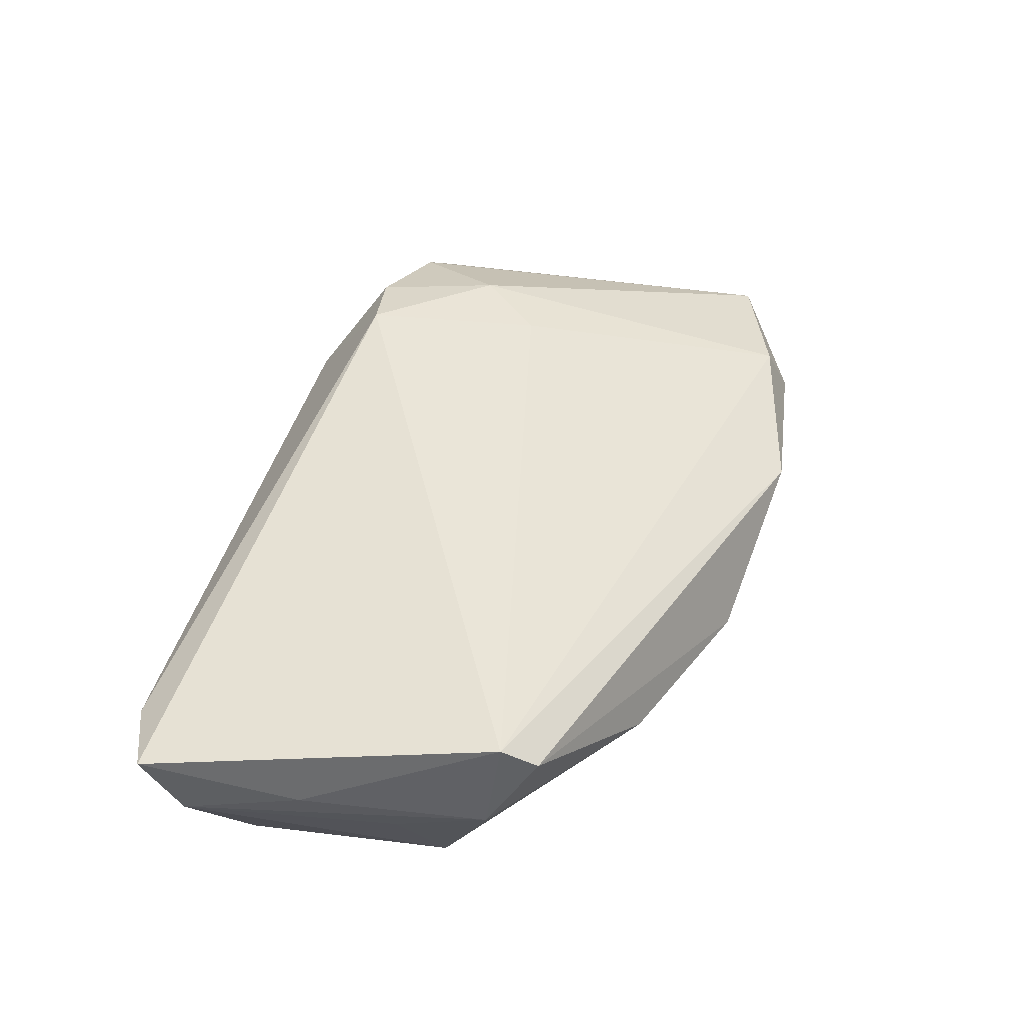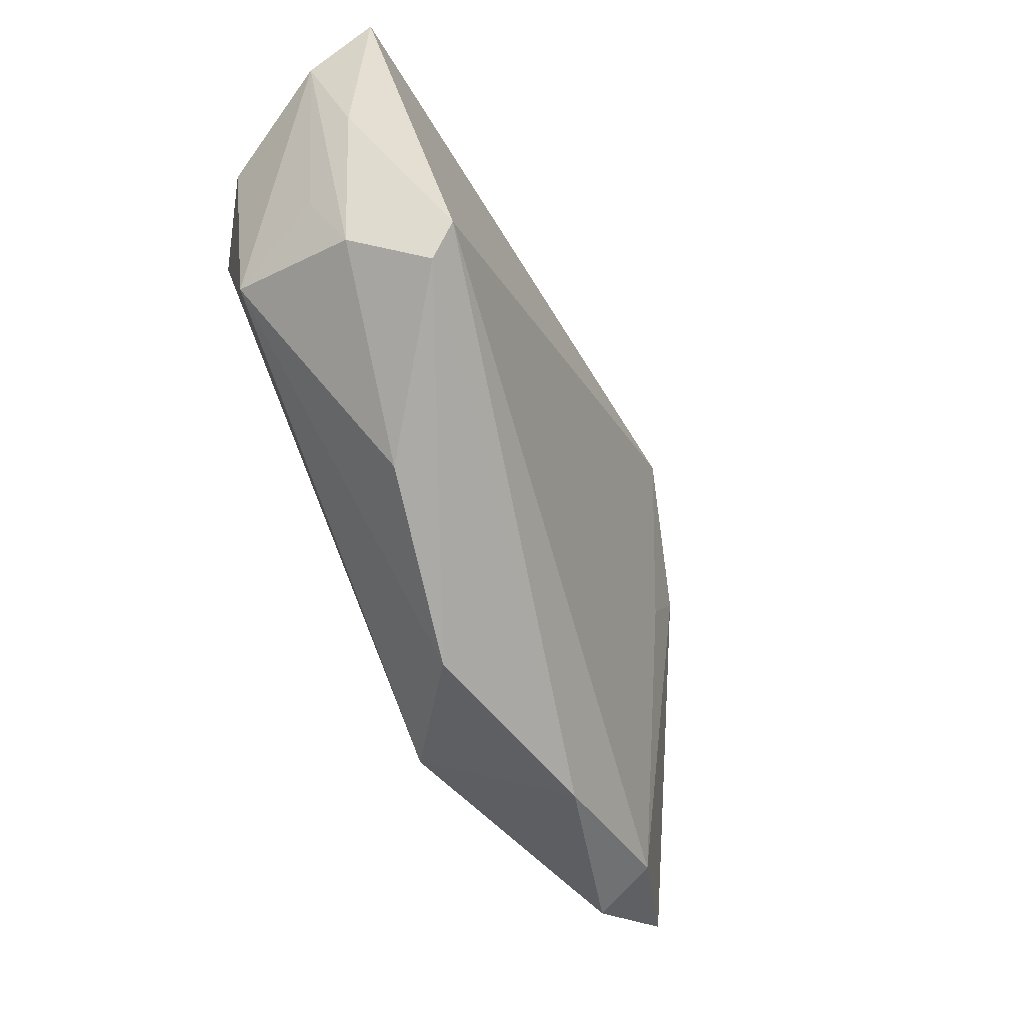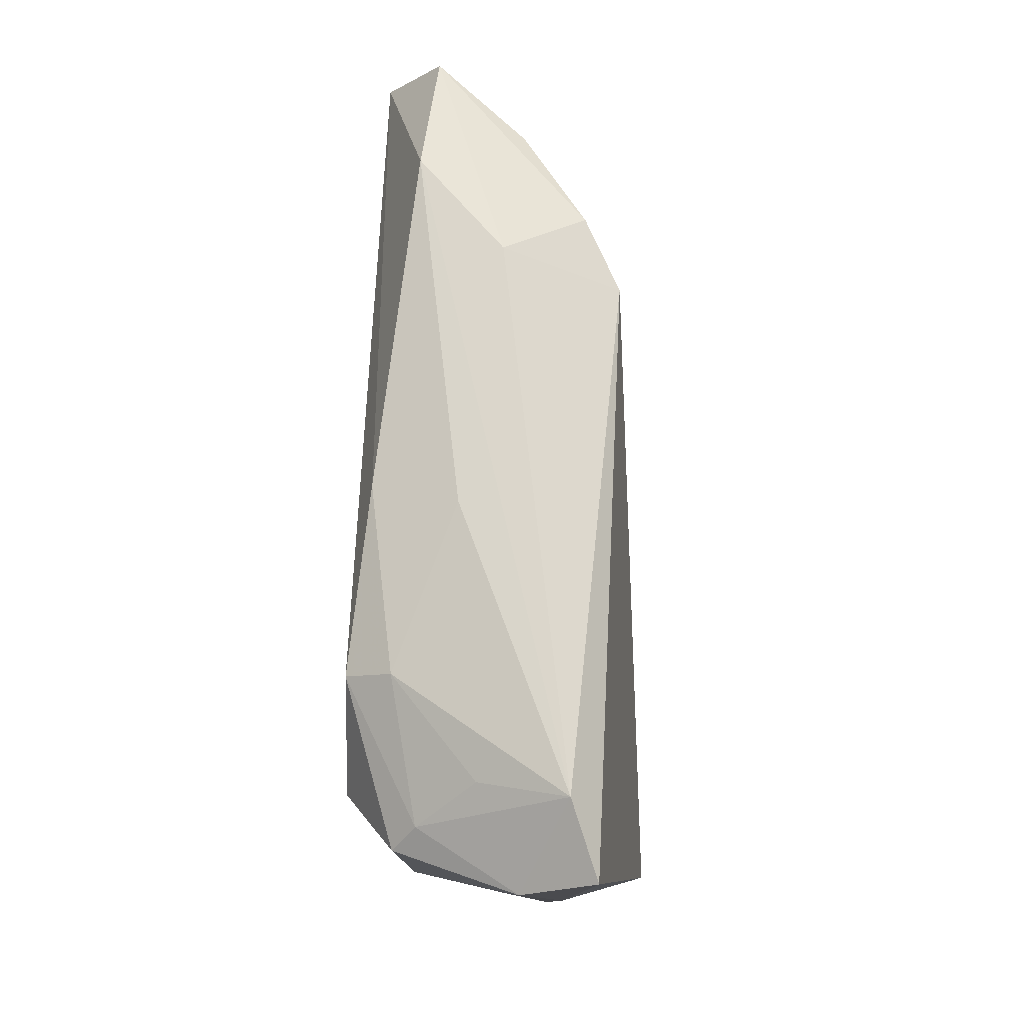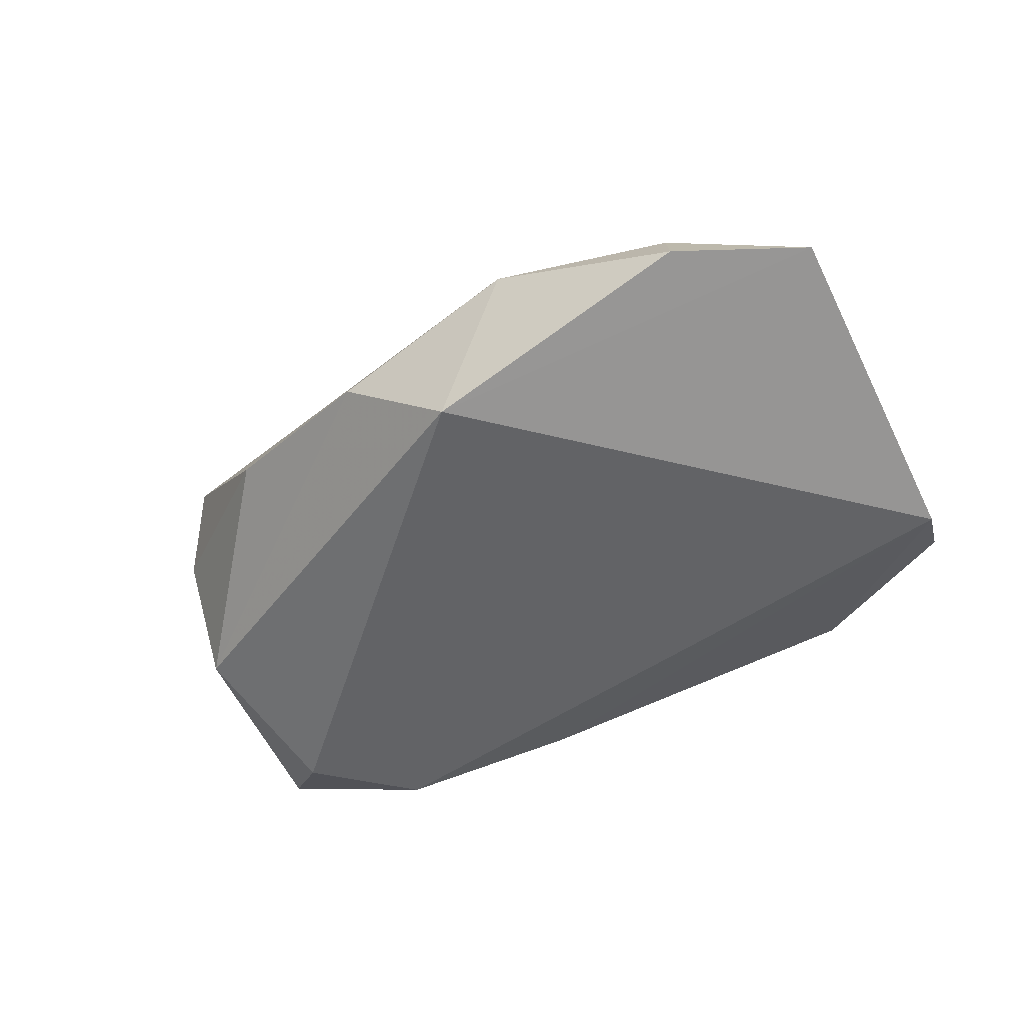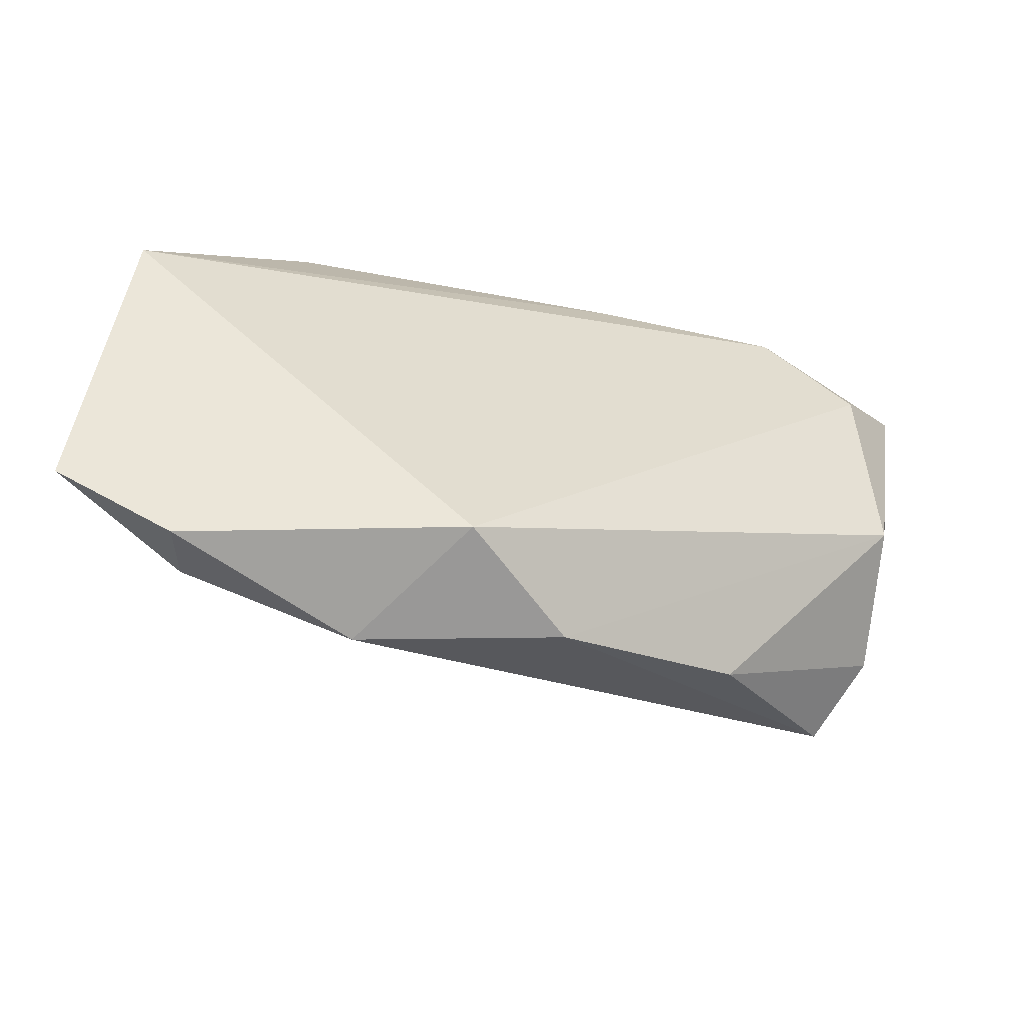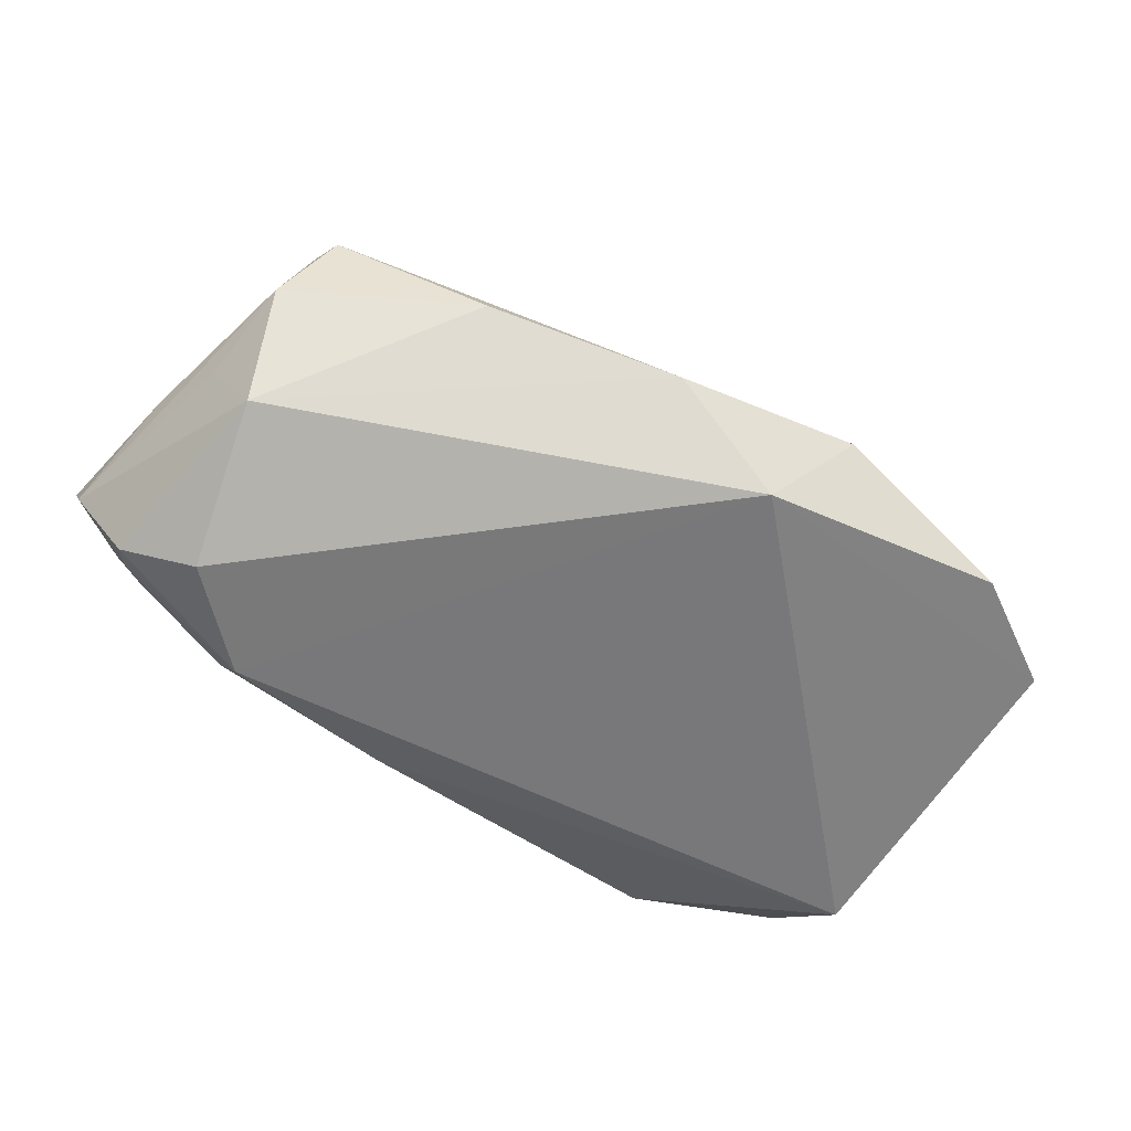
<metadata>
{"format":"obj","ext":"obj","renderer":"f3d","projection":"perspective","resolution":1024,"background":"white","views":[{"elev":56.0,"azim":-73.3,"up":"+Z"},{"elev":-55.5,"azim":-60.4,"up":"+Y"},{"elev":66.6,"azim":-88.2,"up":"+Y"},{"elev":-50.9,"azim":31.7,"up":"+Z"},{"elev":-54.9,"azim":167.0,"up":"+Y"},{"elev":-57.5,"azim":-32.6,"up":"+Z"}]}
</metadata>
<code>
v -0.02414 -0.02901 0.003142
v -0.02919 0.02429 -0.009265
v -0.05228 0.02672 0.01376
v 0.05795 -0.02574 -0.00588
v -0.006679 0.02429 -0.01263
v -0.02836 0.02048 -0.01456
v 0.03413 0.02864 -0.008953
v 0.02976 0.00137 0.01007
v 0.04266 0.02102 0.003306
v -0.04667 -0.003699 0.004048
v -0.05256 0.02178 0.005467
v -0.04047 -0.02008 0.01755
v -0.04141 -0.01571 0.02055
v 0.05221 0.02253 -0.007686
v -0.04972 0.007285 0.01036
v -0.001993 -0.03612 -0.003455
v 0.04371 -0.03477 -0.007119
v 0.02145 0.03026 0.001402
v 0.05475 0.0129 -0.01456
v 0.02114 0.02152 0.01537
v 0.03539 0.00925 0.009983
v 0.04201 -0.03189 0.0004085
v -0.04684 0.01633 -0.008627
v -0.01025 0.02861 -0.002567
v -0.04501 0.01972 -0.006006
v -0.03901 0.009798 -0.01448
v -0.04322 -0.008729 -0.007369
v 0.02979 0.02325 0.01103
v -0.04503 -0.01491 0.008808
v 0.01116 -0.03376 -0.01456
v -0.04142 0.02547 0.000556
v 0.02171 -0.03803 0.0007976
v -0.04403 0.03026 0.01055
f 19 14 4
f 13 20 3
f 22 13 32
f 4 14 9
f 30 19 4
f 3 20 33
f 18 33 20
f 14 19 7
f 7 18 14
f 33 18 7
f 15 13 3
f 21 22 4
f 4 9 21
f 17 30 4
f 32 30 17
f 4 22 17
f 17 22 32
f 2 33 24
f 33 7 24
f 28 18 20
f 20 21 28
f 28 21 9
f 28 9 14
f 14 18 28
f 8 21 20
f 22 21 8
f 20 13 8
f 13 22 8
f 27 1 29
f 29 10 27
f 13 15 29
f 27 30 16
f 16 1 27
f 16 30 32
f 6 25 2
f 23 25 6
f 19 30 6
f 31 33 2
f 2 25 31
f 31 25 33
f 11 15 3
f 11 23 27
f 27 10 11
f 11 29 15
f 10 29 11
f 11 25 23
f 3 33 11
f 33 25 11
f 13 29 12
f 12 29 1
f 32 13 12
f 12 16 32
f 1 16 12
f 27 23 26
f 23 6 26
f 26 30 27
f 26 6 30
f 5 6 2
f 2 24 5
f 5 24 7
f 5 7 19
f 19 6 5

</code>
